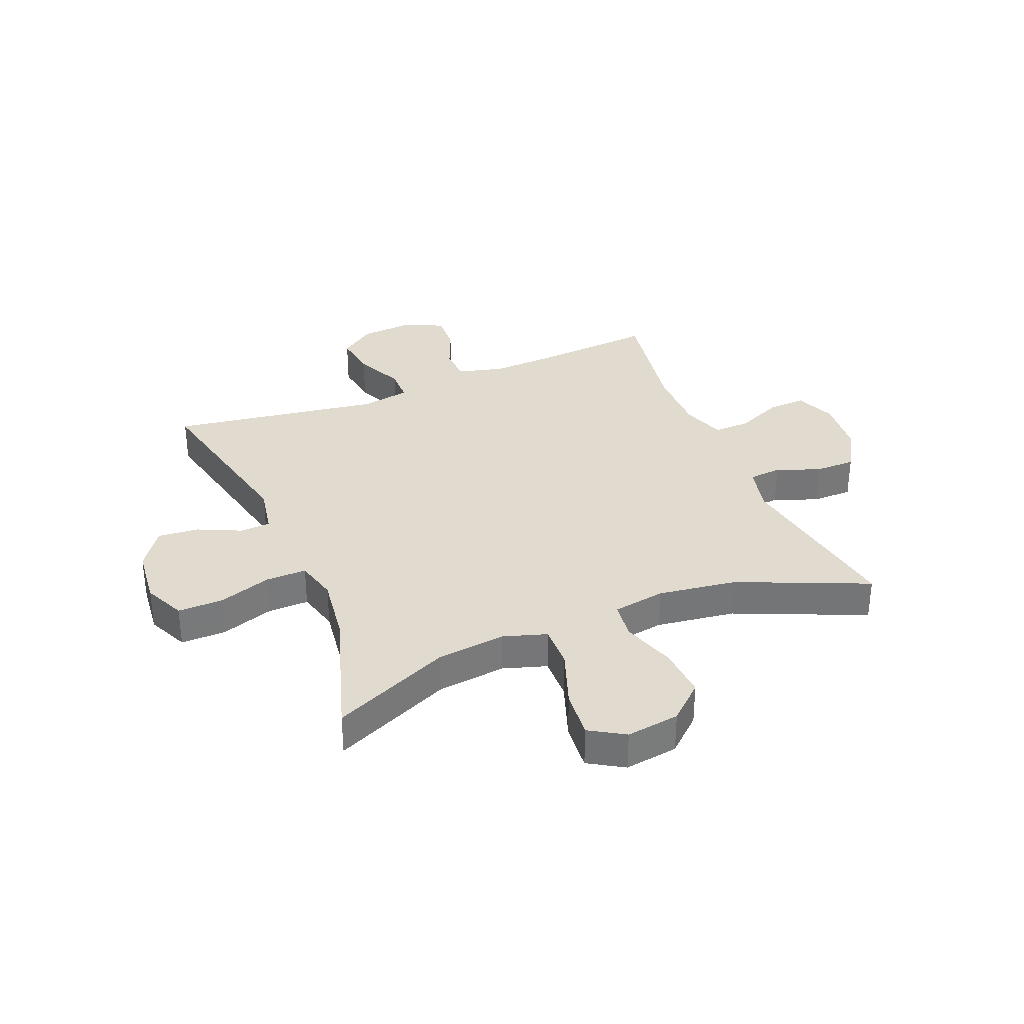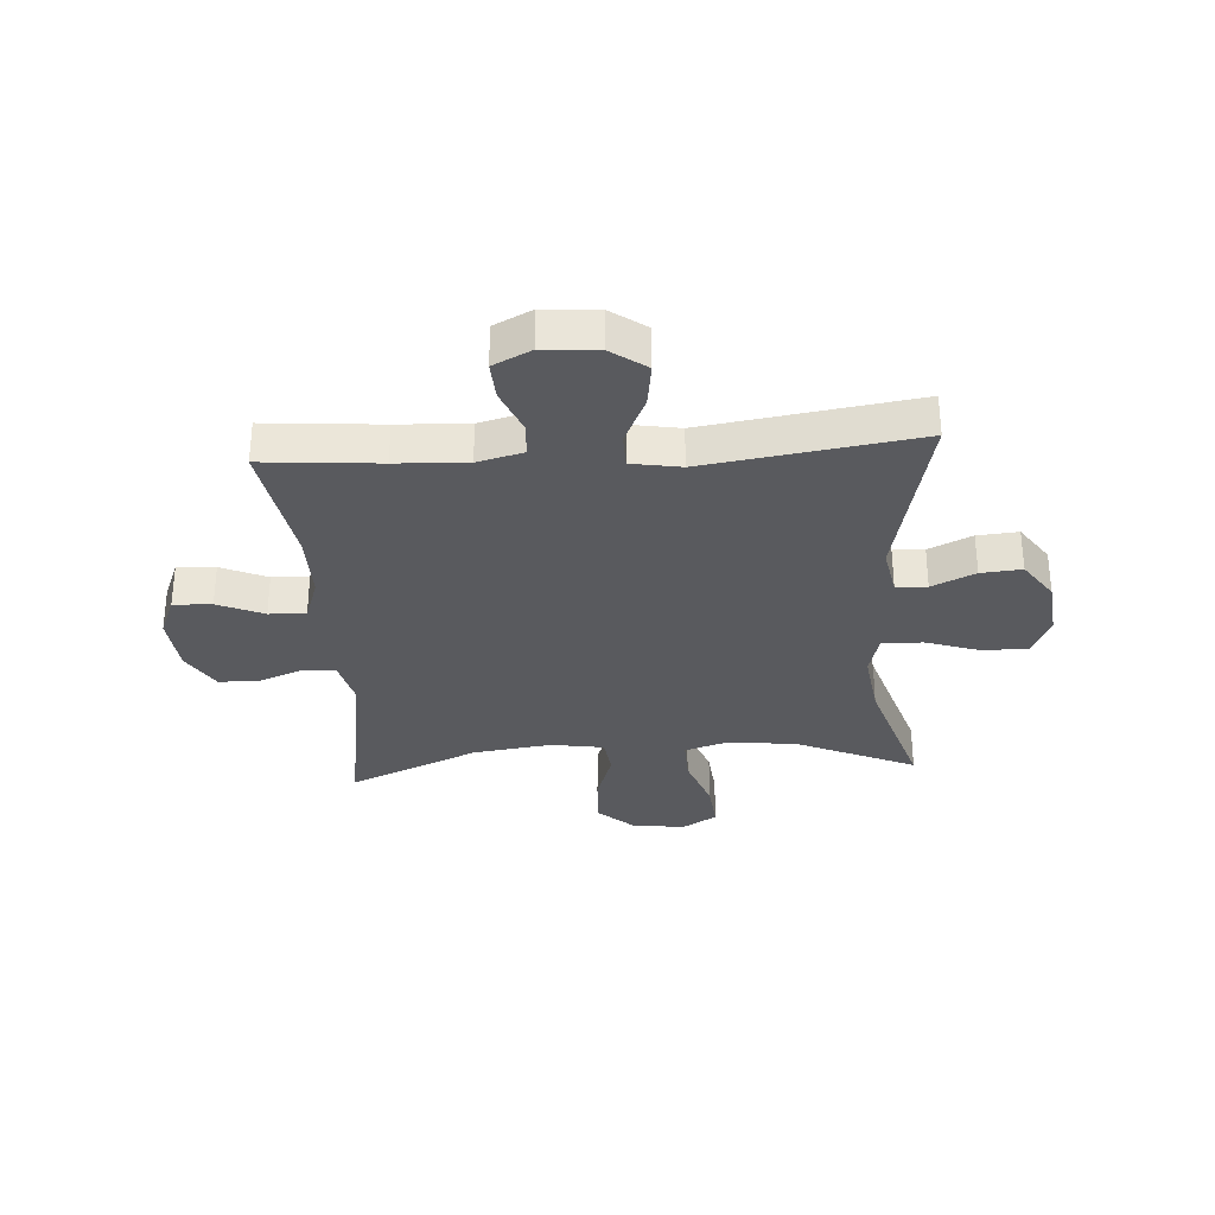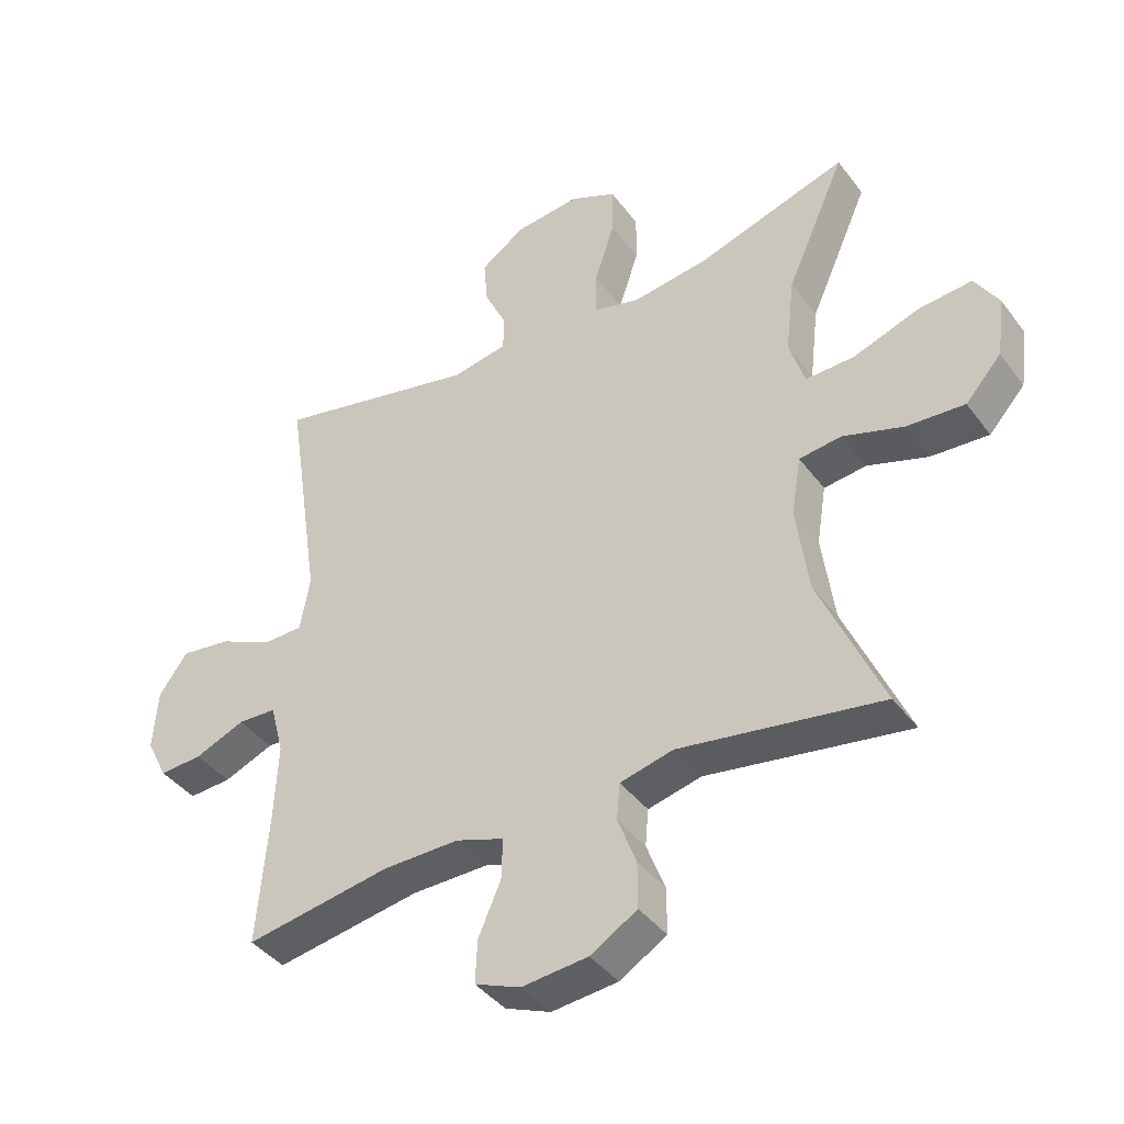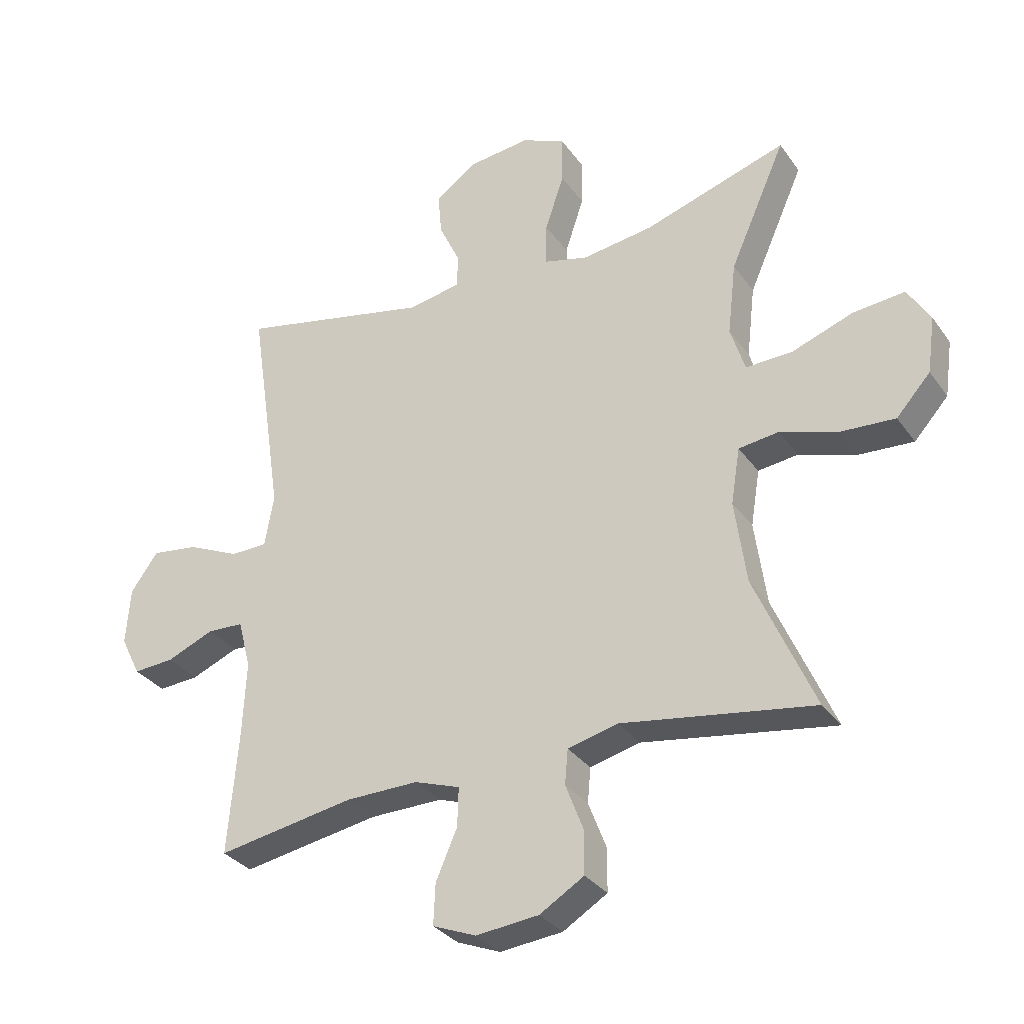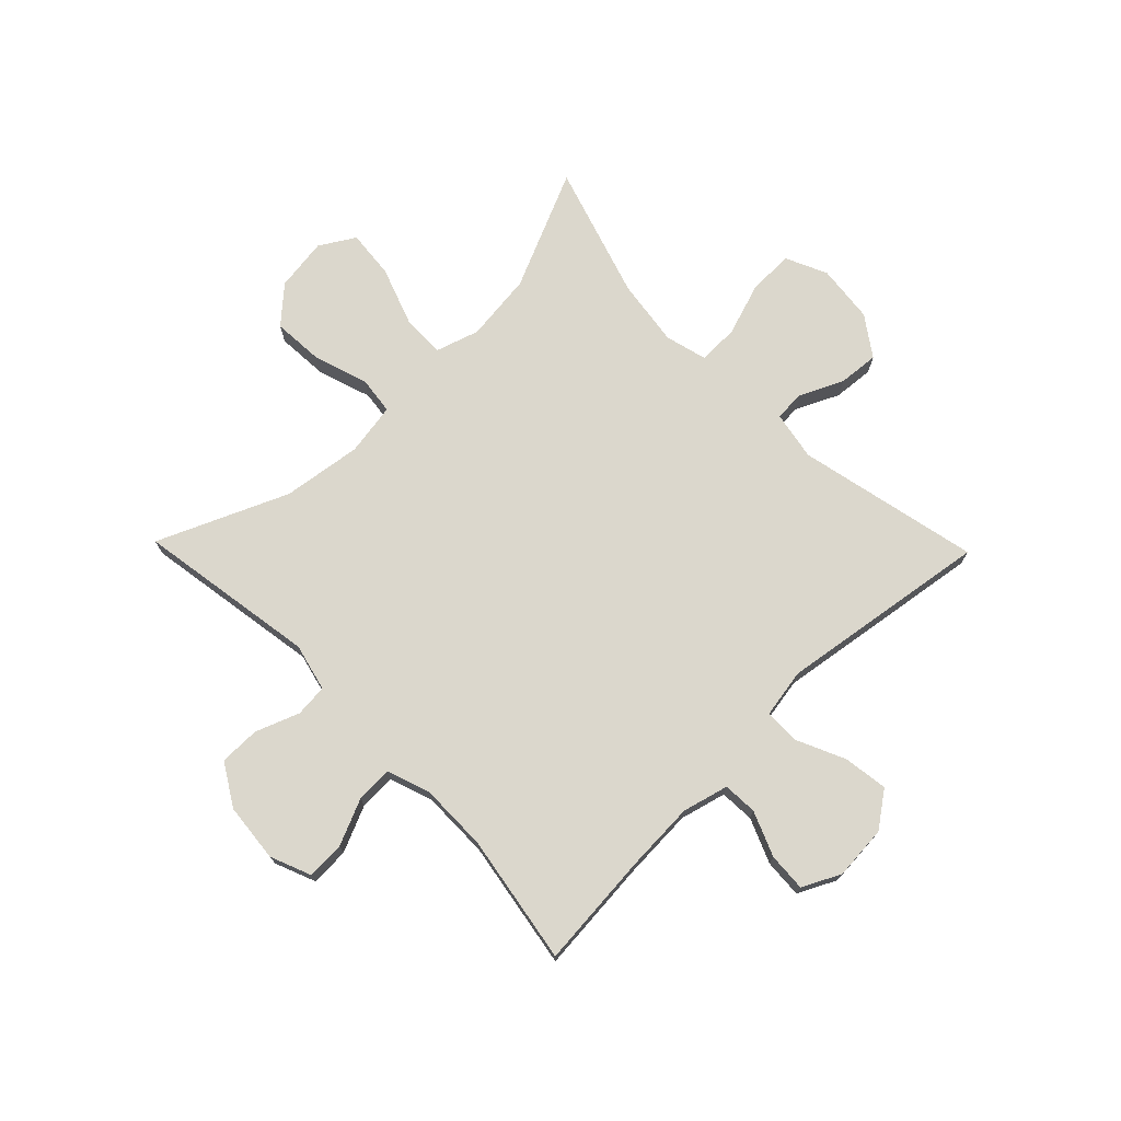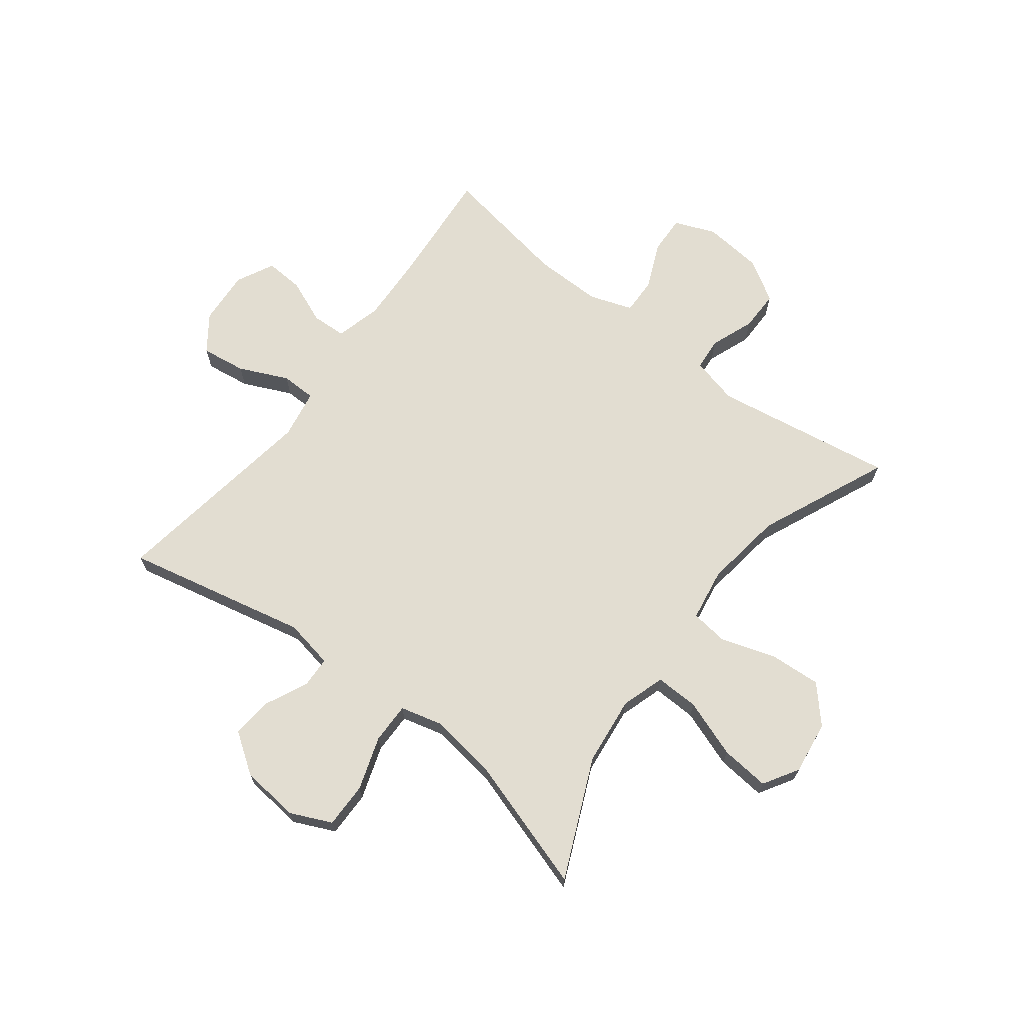
<metadata>
{"format":"obj","ext":"obj","renderer":"f3d","projection":"perspective","resolution":1024,"background":"white","views":[{"elev":33.5,"azim":67.7,"up":"+Y"},{"elev":-31.8,"azim":-86.2,"up":"+Y"},{"elev":-40.8,"azim":33.2,"up":"+Z"},{"elev":-32.0,"azim":29.5,"up":"+Z"},{"elev":73.3,"azim":-134.2,"up":"+Y"},{"elev":68.4,"azim":37.5,"up":"+Y"}]}
</metadata>
<code>
v -0.5 0.07 -0.5
v -0.483 0.07 -0.298
v -0.477 0.07 -0.175
v -0.498 0.07 -0.095
v -0.558 0.07 -0.092
v -0.636 0.07 -0.124
v -0.703 0.07 -0.128
v -0.736 0.07 -0.062
v -0.729 0.07 0.033
v -0.684 0.07 0.095
v -0.606 0.07 0.084
v -0.521 0.07 0.045
v -0.46 0.07 0.046
v -0.445 0.07 0.132
v -0.5 0.07 0.5
v -0.182 0.07 0.43
v -0.096 0.07 0.446
v -0.094 0.07 0.5
v -0.129 0.07 0.575
v -0.135 0.07 0.646
v -0.066 0.07 0.694
v 0.036 0.07 0.705
v 0.108 0.07 0.672
v 0.107 0.07 0.593
v 0.076 0.07 0.5
v 0.075 0.07 0.429
v 0.148 0.07 0.41
v 0.265 0.07 0.426
v 0.5 0.07 0.5
v 0.408 0.07 0.293
v 0.394 0.07 0.173
v 0.418 0.07 0.097
v 0.494 0.07 0.099
v 0.595 0.07 0.135
v 0.68 0.07 0.143
v 0.717 0.07 0.082
v 0.704 0.07 -0.011
v 0.648 0.07 -0.073
v 0.558 0.07 -0.067
v 0.464 0.07 -0.036
v 0.398 0.07 -0.044
v 0.383 0.07 -0.136
v 0.402 0.07 -0.274
v 0.5 0.07 -0.5
v 0.186 0.07 -0.449
v 0.103 0.07 -0.469
v 0.098 0.07 -0.526
v 0.127 0.07 -0.602
v 0.127 0.07 -0.673
v 0.054 0.07 -0.717
v -0.049 0.07 -0.727
v -0.12 0.07 -0.698
v -0.117 0.07 -0.631
v -0.082 0.07 -0.551
v -0.08 0.07 -0.487
v -0.155 0.07 -0.461
v -0.274 0.07 -0.462
v -0.5 0 -0.5
v -0.483 0 -0.298
v -0.477 0 -0.175
v -0.498 0 -0.095
v -0.558 0 -0.092
v -0.636 0 -0.124
v -0.703 0 -0.128
v -0.736 0 -0.062
v -0.729 0 0.033
v -0.684 0 0.095
v -0.606 0 0.084
v -0.521 0 0.045
v -0.46 0 0.046
v -0.445 0 0.132
v -0.5 0 0.5
v -0.182 0 0.43
v -0.096 0 0.446
v -0.094 0 0.5
v -0.129 0 0.575
v -0.135 0 0.646
v -0.066 0 0.694
v 0.036 0 0.705
v 0.108 0 0.672
v 0.107 0 0.593
v 0.076 0 0.5
v 0.075 0 0.429
v 0.148 0 0.41
v 0.265 0 0.426
v 0.5 0 0.5
v 0.408 0 0.293
v 0.394 0 0.173
v 0.418 0 0.097
v 0.494 0 0.099
v 0.595 0 0.135
v 0.68 0 0.143
v 0.717 0 0.082
v 0.704 0 -0.011
v 0.648 0 -0.073
v 0.558 0 -0.067
v 0.464 0 -0.036
v 0.398 0 -0.044
v 0.383 0 -0.136
v 0.402 0 -0.274
v 0.5 0 -0.5
v 0.186 0 -0.449
v 0.103 0 -0.469
v 0.098 0 -0.526
v 0.127 0 -0.602
v 0.127 0 -0.673
v 0.054 0 -0.717
v -0.049 0 -0.727
v -0.12 0 -0.698
v -0.117 0 -0.631
v -0.082 0 -0.551
v -0.08 0 -0.487
v -0.155 0 -0.461
v -0.274 0 -0.462
f 51 52 53 54
f 51 54 55
f 50 51 55
f 47 48 49 50
f 46 47 50 55
f 45 46 55 56
f 43 44 45
f 42 43 45 56
f 37 38 39 40
f 35 36 37 40
f 33 34 35 40
f 32 33 40 41
f 31 32 41 42
f 28 29 30
f 27 28 30 31
f 26 27 31 42
f 22 23 24 25
f 22 25 26
f 21 22 26
f 18 19 20 21
f 17 18 21 26
f 16 17 26 42
f 14 15 16 42
f 9 10 11 12
f 9 12 13
f 8 9 13
f 5 6 7 8
f 4 5 8 13
f 3 4 13
f 2 3 13 14
f 57 1 2 14
f 14 42 56 57
f 111 110 109 108
f 112 111 108
f 112 108 107
f 107 106 105 104
f 112 107 104 103
f 113 112 103 102
f 102 101 100
f 113 102 100 99
f 97 96 95 94
f 97 94 93 92
f 97 92 91 90
f 98 97 90 89
f 99 98 89 88
f 87 86 85
f 88 87 85 84
f 99 88 84 83
f 82 81 80 79
f 83 82 79
f 83 79 78
f 78 77 76 75
f 83 78 75 74
f 99 83 74 73
f 99 73 72 71
f 69 68 67 66
f 70 69 66
f 70 66 65
f 65 64 63 62
f 70 65 62 61
f 70 61 60
f 71 70 60 59
f 71 59 58 114
f 114 113 99 71
f 1 58 59 2
f 2 59 60 3
f 3 60 61 4
f 4 61 62 5
f 5 62 63 6
f 6 63 64 7
f 7 64 65 8
f 8 65 66 9
f 9 66 67 10
f 10 67 68 11
f 11 68 69 12
f 12 69 70 13
f 13 70 71 14
f 14 71 72 15
f 15 72 73 16
f 16 73 74 17
f 17 74 75 18
f 18 75 76 19
f 19 76 77 20
f 20 77 78 21
f 21 78 79 22
f 22 79 80 23
f 23 80 81 24
f 24 81 82 25
f 25 82 83 26
f 26 83 84 27
f 27 84 85 28
f 28 85 86 29
f 29 86 87 30
f 30 87 88 31
f 31 88 89 32
f 32 89 90 33
f 33 90 91 34
f 34 91 92 35
f 35 92 93 36
f 36 93 94 37
f 37 94 95 38
f 38 95 96 39
f 39 96 97 40
f 40 97 98 41
f 41 98 99 42
f 42 99 100 43
f 43 100 101 44
f 44 101 102 45
f 45 102 103 46
f 46 103 104 47
f 47 104 105 48
f 48 105 106 49
f 49 106 107 50
f 50 107 108 51
f 51 108 109 52
f 52 109 110 53
f 53 110 111 54
f 54 111 112 55
f 55 112 113 56
f 56 113 114 57
f 57 114 58 1

</code>
